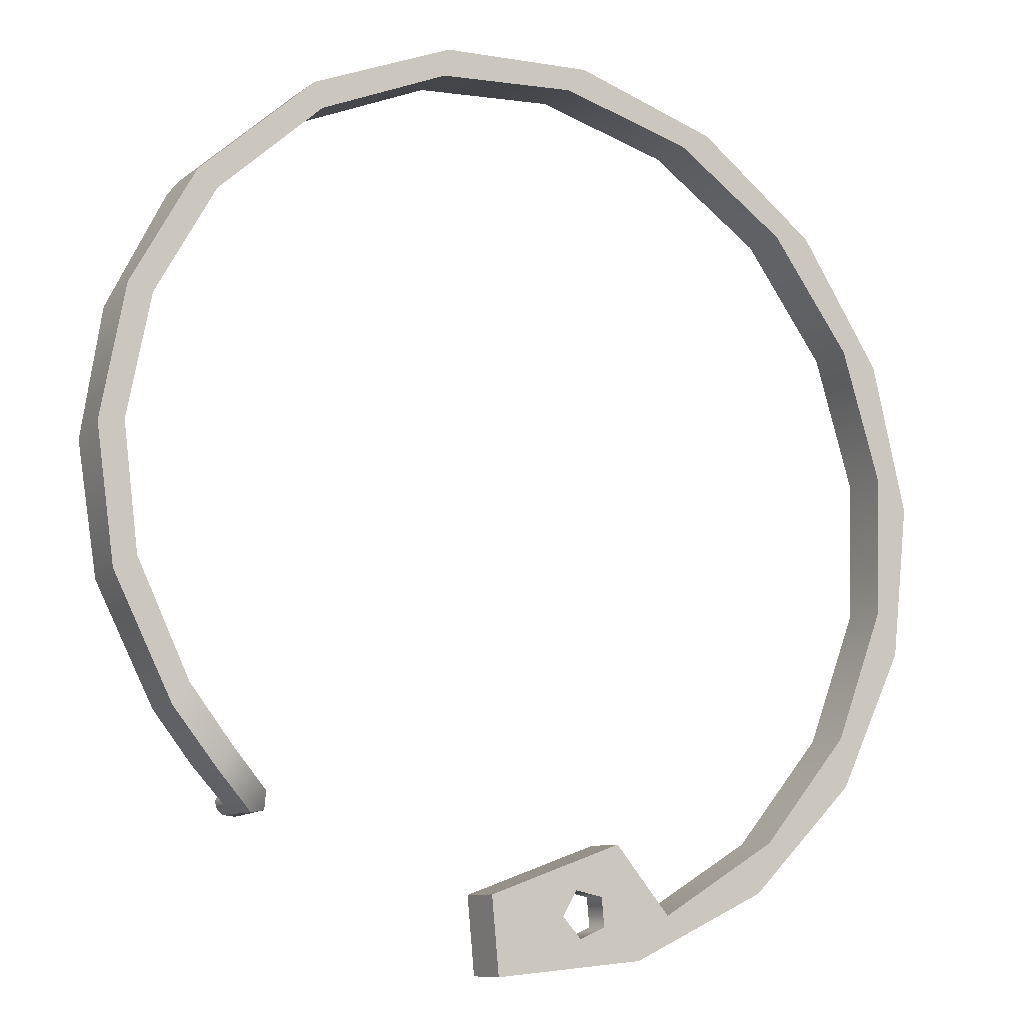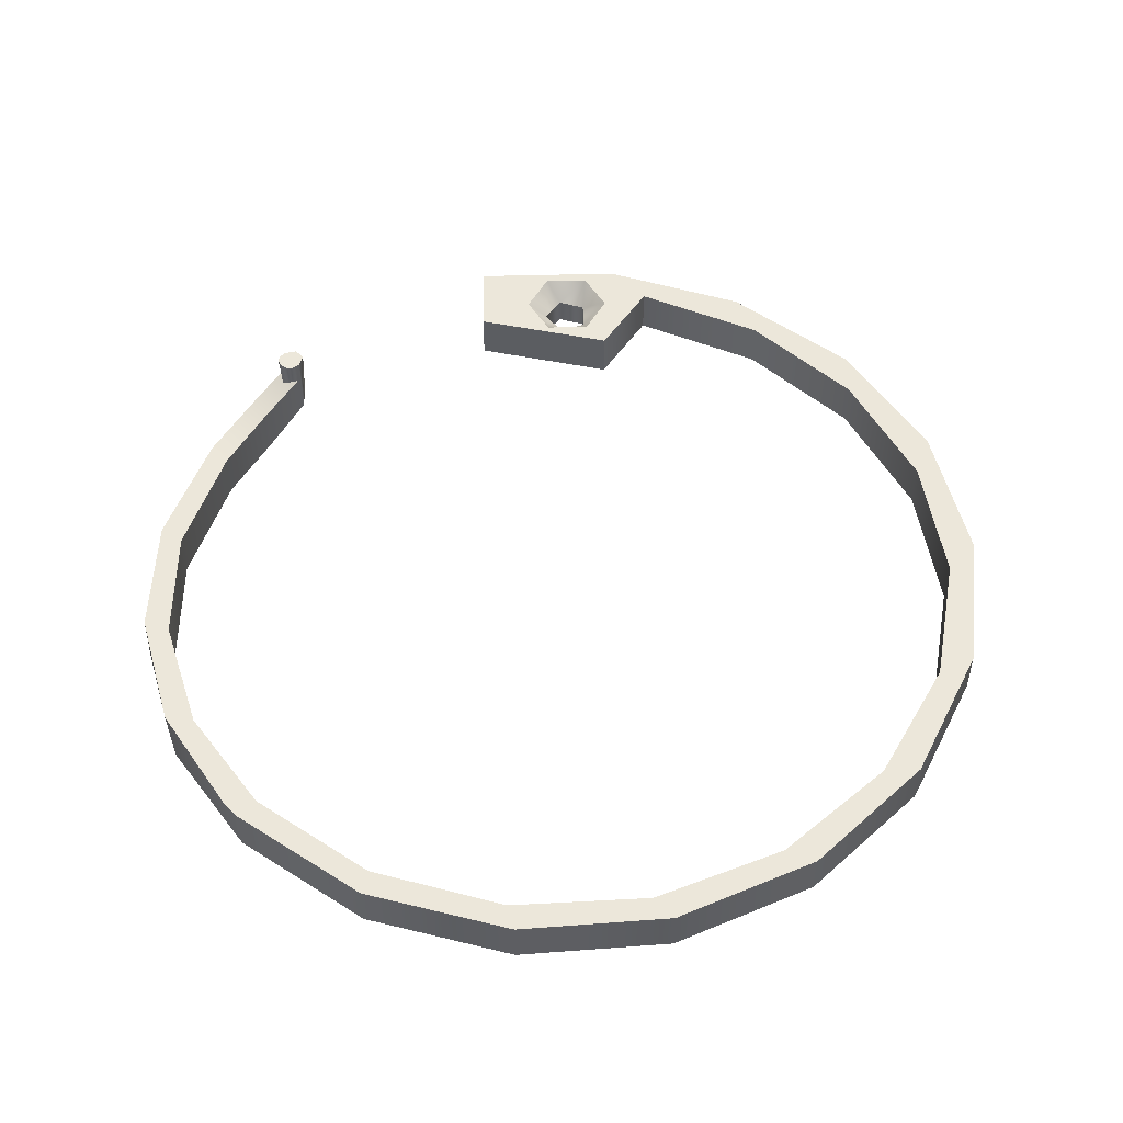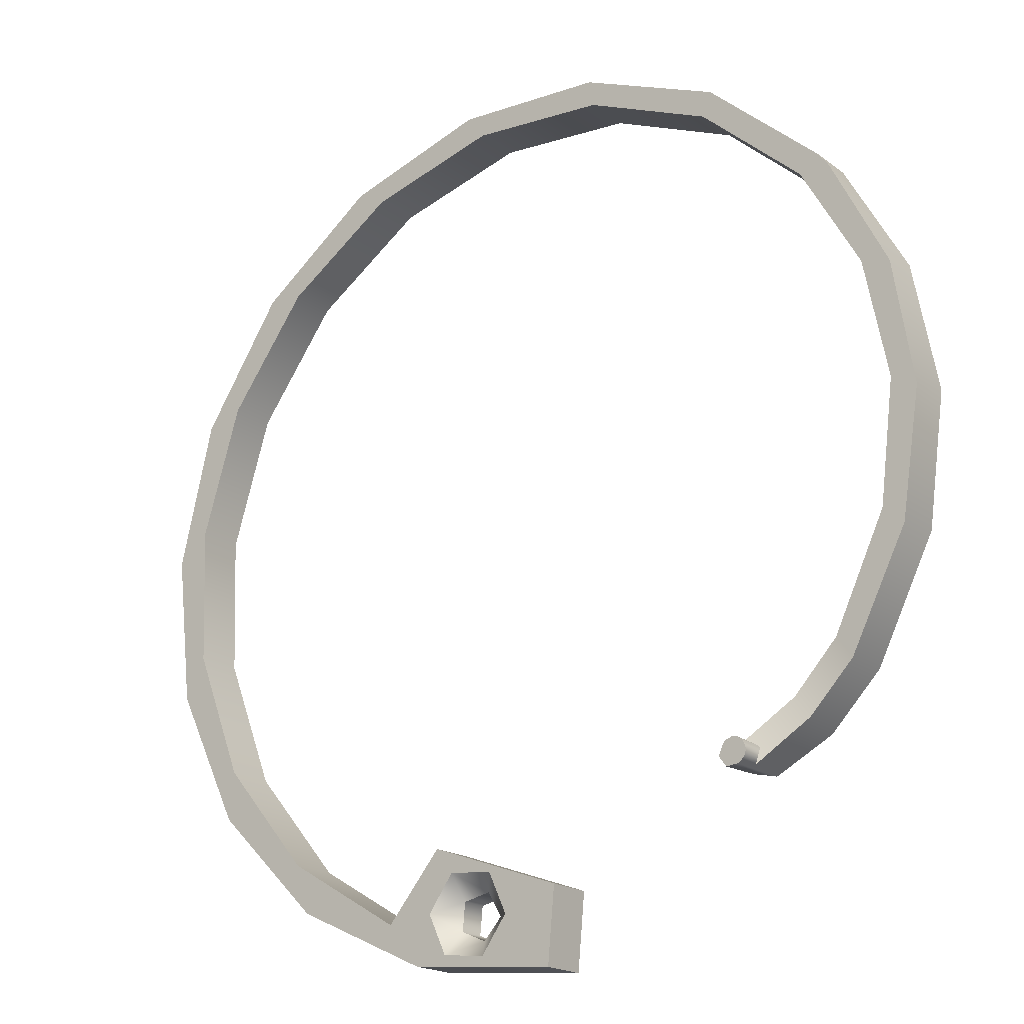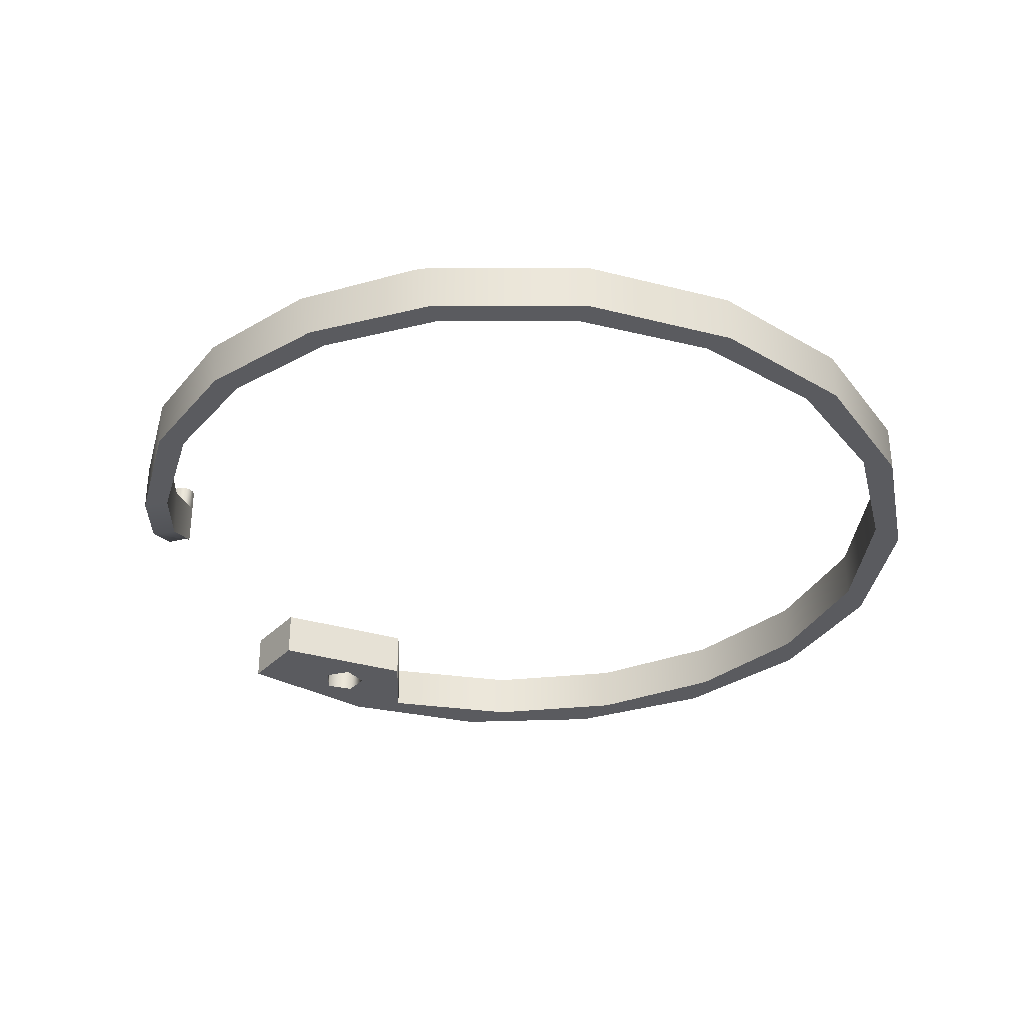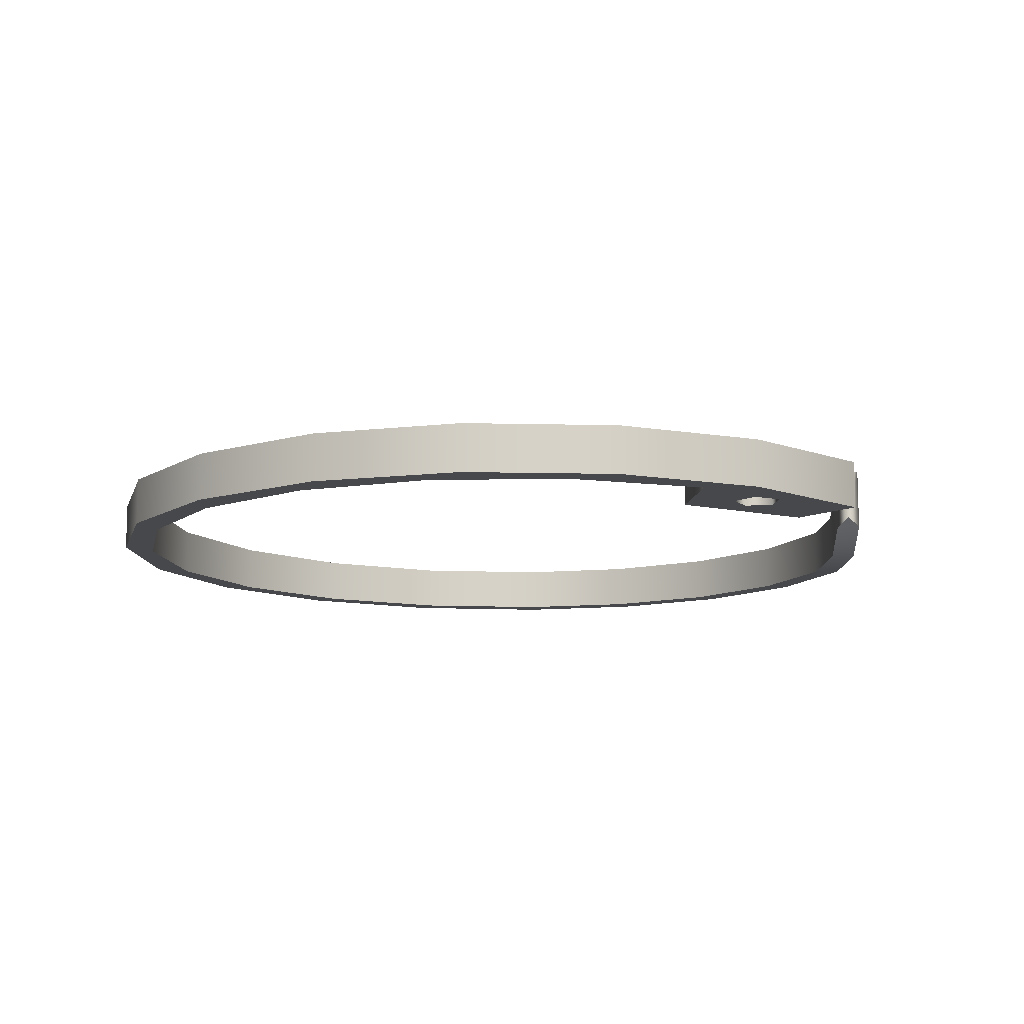
<metadata>
{"format":"obj","ext":"obj","renderer":"f3d","projection":"perspective","resolution":1024,"background":"white","views":[{"elev":-9.4,"azim":150.9,"up":"+Y"},{"elev":50.9,"azim":173.2,"up":"+Z"},{"elev":-18.9,"azim":36.4,"up":"+Y"},{"elev":-33.0,"azim":138.5,"up":"+Z"},{"elev":-11.2,"azim":-47.8,"up":"+Z"}]}
</metadata>
<code>
g Face_1
v 0.1615 -0.2078 -0.1194
v 0.1658 -0.2154 -0.1194
v 0.1675 -0.224 -0.1194
v 0.1664 -0.2327 -0.1194
v 0.1627 -0.2406 -0.1194
v 0.1267 -0.2553 -0.1194
v 0.118 -0.2502 -0.1194
v 0.1115 -0.2424 -0.1194
v 0.1078 -0.233 -0.1194
v 0.1074 -0.2229 -0.1194
v 0.1104 -0.2132 -0.1194
v 0.1164 -0.205 -0.1194
v 0.1247 -0.1993 -0.1194
v 0.1345 -0.1966 -0.1194
v 0.1446 -0.1972 -0.1194
v 0.1539 -0.2011 -0.1194
v 0.1308 -0.2504 -0.1194
v 0.1407 -0.2539 -0.1194
v 0.1401 -0.2594 -0.1194
v 0.1629 -0.2067 -0.1194
v 0.1545 -0.1993 -0.1194
v 0.1442 -0.1952 -0.1194
v 0.1331 -0.1948 -0.1194
v 0.1226 -0.1981 -0.1194
v 0.1137 -0.2048 -0.1194
v 0.1077 -0.2141 -0.1194
v 0.1051 -0.2249 -0.1194
v 0.1063 -0.236 -0.1194
v 0.1111 -0.246 -0.1194
v 0.119 -0.2537 -0.1194
v 0.1291 -0.2584 -0.1194
v 0.1638 -0.2421 -0.1194
v 0.168 -0.2336 -0.1194
v 0.1693 -0.2243 -0.1194
v 0.1675 -0.2149 -0.1194
v 0.1351 -0.2554 -0.1194
v 0.1341 -0.2536 -0.1194
v 0.1321 -0.254 -0.1194
v 0.1319 -0.2561 -0.1194
v 0.1338 -0.2569 -0.1194
f 33 32 5
f 4 33 5
f 36 18 19
f 36 19 40
f 31 39 40
f 31 40 19
f 37 18 36
f 34 33 4
f 3 34 4
f 6 38 39
f 6 39 31
f 17 37 38
f 17 18 37
f 17 38 6
f 35 34 3
f 2 35 3
f 30 6 31
f 7 6 30
f 20 35 2
f 1 20 2
f 29 7 30
f 8 7 29
f 16 20 1
f 21 20 16
f 28 8 29
f 9 8 28
f 15 21 16
f 22 21 15
f 27 9 28
f 10 9 27
f 14 22 15
f 23 22 14
f 26 10 27
f 26 11 10
f 13 23 14
f 24 23 13
f 24 13 12
f 25 12 11
f 25 11 26
f 25 24 12
g Face_2
v 0.1629 -0.2067 -0.1159
v 0.1545 -0.1993 -0.1159
v 0.1442 -0.1952 -0.1159
v 0.1331 -0.1948 -0.1159
v 0.1226 -0.1981 -0.1159
v 0.1137 -0.2048 -0.1159
v 0.1077 -0.2141 -0.1159
v 0.1051 -0.2249 -0.1159
v 0.1063 -0.236 -0.1159
v 0.1111 -0.246 -0.1159
v 0.119 -0.2537 -0.1159
v 0.1291 -0.2584 -0.1159
v 0.1401 -0.2594 -0.1159
v 0.1407 -0.2539 -0.1159
v 0.1308 -0.2504 -0.1159
v 0.1267 -0.2553 -0.1159
v 0.118 -0.2502 -0.1159
v 0.1115 -0.2424 -0.1159
v 0.1078 -0.233 -0.1159
v 0.1074 -0.2229 -0.1159
v 0.1104 -0.2132 -0.1159
v 0.1164 -0.205 -0.1159
v 0.1247 -0.1993 -0.1159
v 0.1345 -0.1966 -0.1159
v 0.1446 -0.1972 -0.1159
v 0.1539 -0.2011 -0.1159
v 0.1615 -0.2078 -0.1159
v 0.1658 -0.2154 -0.1159
v 0.1675 -0.224 -0.1159
v 0.1664 -0.2327 -0.1159
v 0.1627 -0.2406 -0.1159
v 0.1638 -0.2421 -0.1159
v 0.1679 -0.234 -0.1159
v 0.1693 -0.2249 -0.1159
v 0.1679 -0.2159 -0.1159
v 0.1637 -0.2078 -0.1159
v 0.1635 -0.2076 -0.1159
v 0.1633 -0.2073 -0.1159
v 0.1631 -0.207 -0.1159
v 0.1366 -0.2555 -0.1159
v 0.1347 -0.2582 -0.1159
v 0.1315 -0.2579 -0.1159
v 0.1301 -0.2549 -0.1159
v 0.132 -0.2522 -0.1159
v 0.1353 -0.2526 -0.1159
f 57 50 51
f 57 58 50
f 49 50 58
f 59 49 58
f 56 51 52
f 56 57 51
f 48 49 59
f 83 56 52
f 83 52 82
f 81 82 52
f 60 48 59
f 55 83 84
f 55 56 83
f 53 80 81
f 53 81 52
f 85 55 84
f 47 48 60
f 54 85 80
f 54 80 53
f 61 47 60
f 46 47 61
f 62 46 61
f 45 46 62
f 63 45 62
f 44 63 64
f 44 45 63
f 73 70 71
f 73 71 72
f 43 44 64
f 43 64 65
f 74 70 73
f 74 69 70
f 75 69 74
f 75 68 69
f 42 43 65
f 42 65 66
f 76 68 75
f 76 67 68
f 77 67 76
f 78 67 77
f 79 67 78
f 41 66 67
f 41 42 66
f 41 67 79
f 54 55 85
g Face_3
v 0.1576 -0.2485 -0.1141
v 0.1609 -0.2456 -0.1155
v 0.1638 -0.2421 -0.1159
v 0.1576 -0.2485 -0.1124
v 0.1573 -0.2487 -0.1124
v 0.1574 -0.2486 -0.1124
v 0.1575 -0.2486 -0.1124
v 0.1573 -0.2487 -0.1171
v 0.1605 -0.246 -0.1189
v 0.1638 -0.2421 -0.1194
v 0.168 -0.2336 -0.1194
v 0.1693 -0.2243 -0.1194
v 0.1675 -0.2149 -0.1194
v 0.1629 -0.2067 -0.1194
v 0.1629 -0.2067 -0.1159
v 0.1635 -0.2076 -0.1159
v 0.1633 -0.2073 -0.1159
v 0.1631 -0.207 -0.1159
v 0.1637 -0.2078 -0.1159
v 0.1679 -0.234 -0.1159
v 0.1693 -0.2249 -0.1159
v 0.1679 -0.2159 -0.1159
f 99 102 101
f 99 103 102
f 99 100 103
f 99 101 104
f 98 104 107
f 98 99 104
f 97 107 106
f 97 98 107
f 96 106 105
f 96 97 106
f 86 91 90
f 86 92 91
f 86 89 92
f 95 105 88
f 95 96 105
f 94 88 87
f 94 95 88
f 93 87 86
f 93 94 87
f 90 93 86
g Face_4
v 0.1267 -0.2553 -0.1194
v 0.118 -0.2502 -0.1194
v 0.1115 -0.2424 -0.1194
v 0.1078 -0.233 -0.1194
v 0.1074 -0.2229 -0.1194
v 0.1104 -0.2132 -0.1194
v 0.1164 -0.205 -0.1194
v 0.1247 -0.1993 -0.1194
v 0.1345 -0.1966 -0.1194
v 0.1446 -0.1972 -0.1194
v 0.1539 -0.2011 -0.1194
v 0.1615 -0.2078 -0.1194
v 0.1267 -0.2553 -0.1159
v 0.118 -0.2502 -0.1159
v 0.1115 -0.2424 -0.1159
v 0.1078 -0.233 -0.1159
v 0.1074 -0.2229 -0.1159
v 0.1104 -0.2132 -0.1159
v 0.1164 -0.205 -0.1159
v 0.1247 -0.1993 -0.1159
v 0.1345 -0.1966 -0.1159
v 0.1446 -0.1972 -0.1159
v 0.1539 -0.2011 -0.1159
v 0.1615 -0.2078 -0.1159
f 109 120 108
f 109 121 120
f 110 122 121
f 110 121 109
f 111 123 122
f 111 122 110
f 112 124 123
f 112 123 111
f 113 125 124
f 113 124 112
f 114 126 125
f 114 125 113
f 115 127 126
f 115 126 114
f 116 128 127
f 116 127 115
f 117 129 128
f 117 128 116
f 118 130 129
f 118 129 117
f 119 131 130
f 119 130 118
g Face_5
v 0.1563 -0.2472 -0.1124
v 0.1563 -0.2472 -0.1171
v 0.1594 -0.2446 -0.1189
v 0.1627 -0.2406 -0.1194
v 0.1615 -0.2078 -0.1194
v 0.1658 -0.2154 -0.1194
v 0.1675 -0.224 -0.1194
v 0.1664 -0.2327 -0.1194
v 0.1615 -0.2078 -0.1159
v 0.1658 -0.2154 -0.1159
v 0.1675 -0.224 -0.1159
v 0.1664 -0.2327 -0.1159
v 0.1627 -0.2406 -0.1159
v 0.1598 -0.2442 -0.1154
v 0.1565 -0.2471 -0.1141
v 0.1565 -0.2471 -0.1124
v 0.1564 -0.2471 -0.1124
v 0.1563 -0.2472 -0.1124
f 137 140 136
f 137 141 140
f 138 142 141
f 138 141 137
f 139 143 142
f 139 142 138
f 146 148 147
f 146 149 148
f 146 132 149
f 135 144 143
f 135 143 139
f 134 145 144
f 134 144 135
f 133 146 145
f 133 145 134
f 132 146 133
g Face_6
v 0.1629 -0.2067 -0.1159
v 0.1545 -0.1993 -0.1159
v 0.1442 -0.1952 -0.1159
v 0.1331 -0.1948 -0.1159
v 0.1226 -0.1981 -0.1159
v 0.1137 -0.2048 -0.1159
v 0.1077 -0.2141 -0.1159
v 0.1051 -0.2249 -0.1159
v 0.1063 -0.236 -0.1159
v 0.1111 -0.246 -0.1159
v 0.119 -0.2537 -0.1159
v 0.1291 -0.2584 -0.1159
v 0.1401 -0.2594 -0.1159
v 0.1629 -0.2067 -0.1194
v 0.1545 -0.1993 -0.1194
v 0.1442 -0.1952 -0.1194
v 0.1331 -0.1948 -0.1194
v 0.1226 -0.1981 -0.1194
v 0.1137 -0.2048 -0.1194
v 0.1077 -0.2141 -0.1194
v 0.1051 -0.2249 -0.1194
v 0.1063 -0.236 -0.1194
v 0.1111 -0.246 -0.1194
v 0.119 -0.2537 -0.1194
v 0.1291 -0.2584 -0.1194
v 0.1401 -0.2594 -0.1194
f 174 162 161
f 174 175 162
f 173 161 160
f 173 174 161
f 172 160 159
f 172 173 160
f 171 159 158
f 171 172 159
f 170 158 157
f 170 171 158
f 169 157 156
f 169 170 157
f 168 156 155
f 168 169 156
f 167 155 154
f 167 168 155
f 166 154 153
f 166 167 154
f 165 153 152
f 165 166 153
f 164 152 151
f 164 165 152
f 163 151 150
f 163 164 151
g Face_7
v 0.1407 -0.2539 -0.1159
v 0.1407 -0.2539 -0.1194
v 0.1401 -0.2594 -0.1194
v 0.1401 -0.2594 -0.1159
f 176 178 177
f 176 179 178
g Face_8
v 0.1308 -0.2504 -0.1159
v 0.1308 -0.2504 -0.1194
v 0.1407 -0.2539 -0.1194
v 0.1407 -0.2539 -0.1159
f 183 181 180
f 183 182 181
g Face_9
v 0.1267 -0.2553 -0.1159
v 0.1267 -0.2553 -0.1194
v 0.1308 -0.2504 -0.1194
v 0.1308 -0.2504 -0.1159
f 185 187 186
f 185 184 187
g Face_10
v 0.1573 -0.2487 -0.1124
v 0.1573 -0.2487 -0.1171
v 0.1563 -0.2472 -0.1124
v 0.1559 -0.2481 -0.1124
v 0.1564 -0.2488 -0.1124
v 0.1563 -0.2472 -0.1171
v 0.1561 -0.2485 -0.1164
f 194 189 188
f 194 191 190
f 194 192 191
f 194 188 192
f 193 194 190
g Face_11
v 0.1594 -0.2446 -0.1189
v 0.1627 -0.2406 -0.1194
v 0.1638 -0.2421 -0.1194
v 0.1605 -0.246 -0.1189
f 195 197 198
f 196 197 195
g Face_12
v 0.1563 -0.2472 -0.1171
v 0.1594 -0.2446 -0.1189
v 0.1605 -0.246 -0.1189
v 0.1573 -0.2487 -0.1171
v 0.1561 -0.2485 -0.1164
f 203 201 202
f 199 200 201
f 199 201 203
g Face_13
v 0.1638 -0.2421 -0.1159
v 0.1627 -0.2406 -0.1159
v 0.1576 -0.2485 -0.1141
v 0.1609 -0.2456 -0.1155
v 0.1577 -0.2474 -0.1144
v 0.1576 -0.2472 -0.1144
v 0.1565 -0.2471 -0.1141
v 0.1598 -0.2442 -0.1154
f 208 206 207
f 209 208 207
f 211 207 204
f 211 209 207
f 205 211 204
f 210 209 211
g Face_14
v 0.1577 -0.2474 -0.1124
v 0.1577 -0.2474 -0.1144
v 0.1576 -0.2472 -0.1124
v 0.1576 -0.2472 -0.1144
f 212 215 214
f 212 213 215
g Face_15
v 0.1577 -0.2474 -0.1124
v 0.1576 -0.2472 -0.1124
v 0.1573 -0.247 -0.1124
v 0.1569 -0.2469 -0.1124
v 0.1565 -0.2471 -0.1124
v 0.1564 -0.2471 -0.1124
v 0.1563 -0.2472 -0.1124
v 0.1563 -0.2472 -0.1124
v 0.1559 -0.2481 -0.1124
v 0.1564 -0.2488 -0.1124
v 0.1573 -0.2487 -0.1124
v 0.1574 -0.2486 -0.1124
v 0.1575 -0.2486 -0.1124
v 0.1576 -0.2485 -0.1124
v 0.1578 -0.2482 -0.1124
v 0.1579 -0.2478 -0.1124
f 223 224 225
f 223 225 226
f 223 226 227
f 222 223 227
f 228 222 227
f 221 222 228
f 216 228 229
f 216 229 230
f 216 230 231
f 216 221 228
f 217 218 219
f 217 219 220
f 217 220 221
f 217 221 216
g Face_16
v 0.1576 -0.2472 -0.1124
v 0.1573 -0.247 -0.1124
v 0.1569 -0.2469 -0.1124
v 0.1565 -0.2471 -0.1124
v 0.1576 -0.2472 -0.1144
v 0.1565 -0.2471 -0.1141
f 237 234 233
f 237 235 234
f 236 233 232
f 236 237 233
g Face_17
v 0.1576 -0.2485 -0.1124
v 0.1578 -0.2482 -0.1124
v 0.1579 -0.2478 -0.1124
v 0.1577 -0.2474 -0.1124
v 0.1576 -0.2485 -0.1141
v 0.1577 -0.2474 -0.1144
f 243 241 240
f 242 239 238
f 242 240 239
f 242 243 240
g Face_18
v 0.1351 -0.2554 -0.1174
v 0.1341 -0.2536 -0.1174
v 0.1321 -0.254 -0.1174
v 0.1319 -0.2561 -0.1174
v 0.1338 -0.2569 -0.1174
v 0.1351 -0.2554 -0.1174
v 0.1351 -0.2554 -0.1194
v 0.1341 -0.2536 -0.1194
v 0.1321 -0.254 -0.1194
v 0.1319 -0.2561 -0.1194
v 0.1338 -0.2569 -0.1194
v 0.1351 -0.2554 -0.1194
f 254 248 249
f 254 249 255
f 253 247 248
f 253 248 254
f 252 246 247
f 252 247 253
f 251 245 246
f 251 246 252
f 250 244 245
f 250 245 251
g Face_19
v 0.1351 -0.2554 -0.1174
v 0.1341 -0.2536 -0.1174
v 0.1321 -0.254 -0.1174
v 0.1319 -0.2561 -0.1174
v 0.1338 -0.2569 -0.1174
v 0.1351 -0.2554 -0.1174
v 0.1366 -0.2555 -0.1159
v 0.1347 -0.2582 -0.1159
v 0.1315 -0.2579 -0.1159
v 0.1301 -0.2549 -0.1159
v 0.132 -0.2522 -0.1159
v 0.1353 -0.2526 -0.1159
v 0.1366 -0.2555 -0.1159
f 267 257 256
f 267 256 268
f 266 258 257
f 266 257 267
f 265 259 258
f 265 258 266
f 264 260 259
f 264 259 265
f 263 260 264
f 261 260 263
f 262 261 263

</code>
